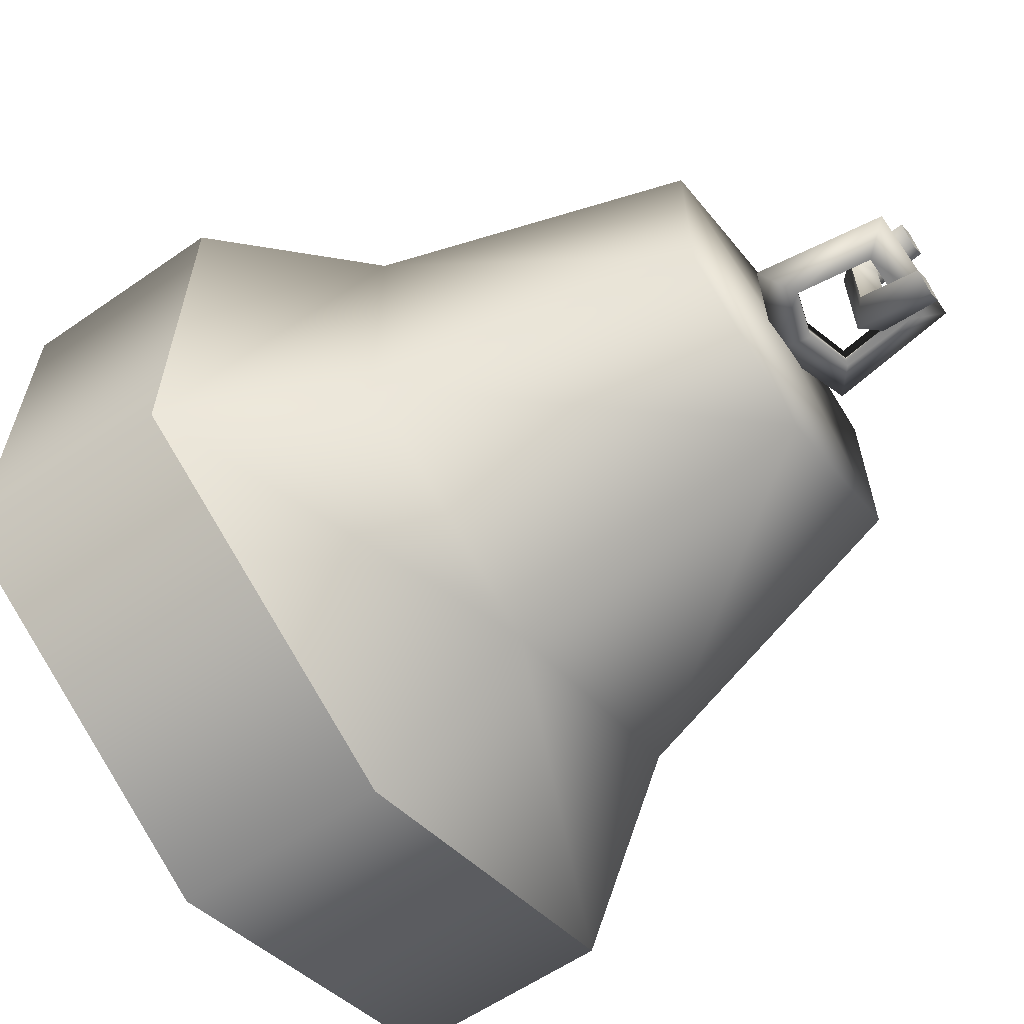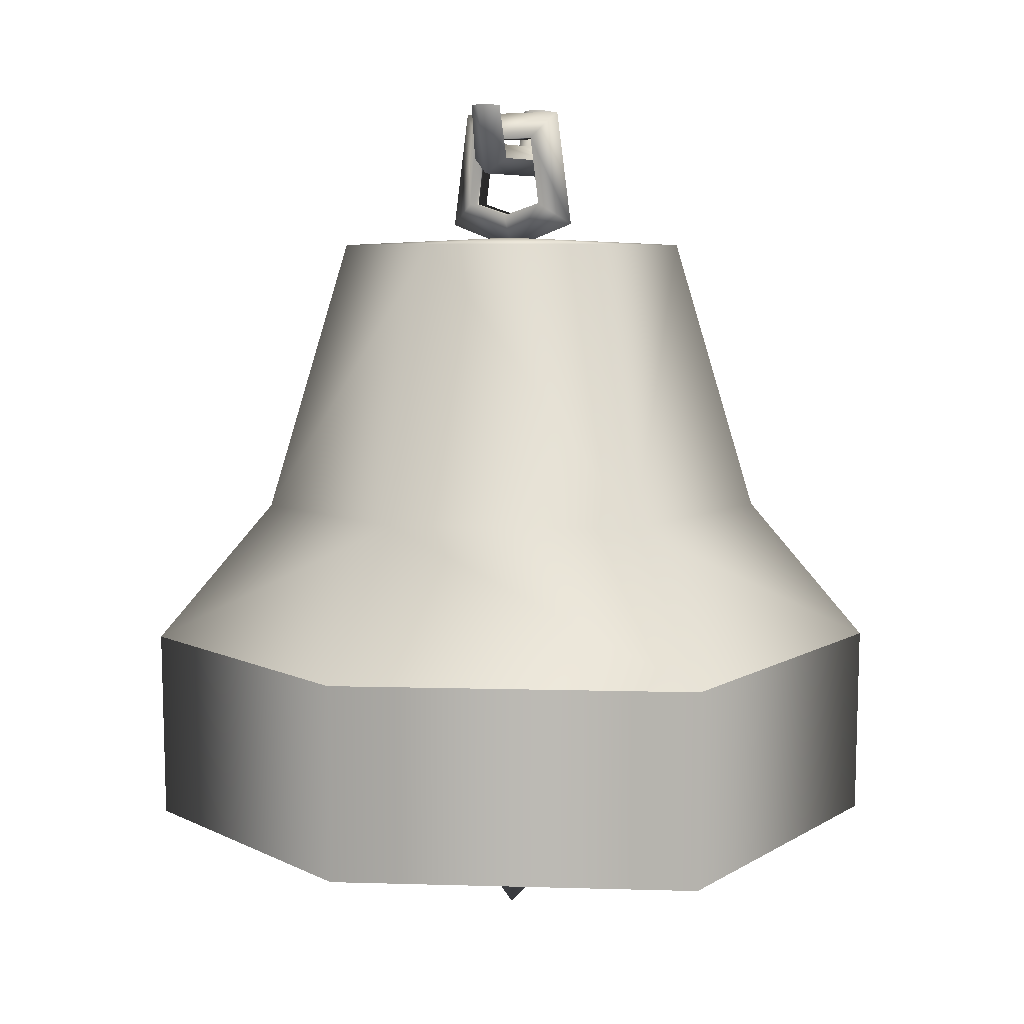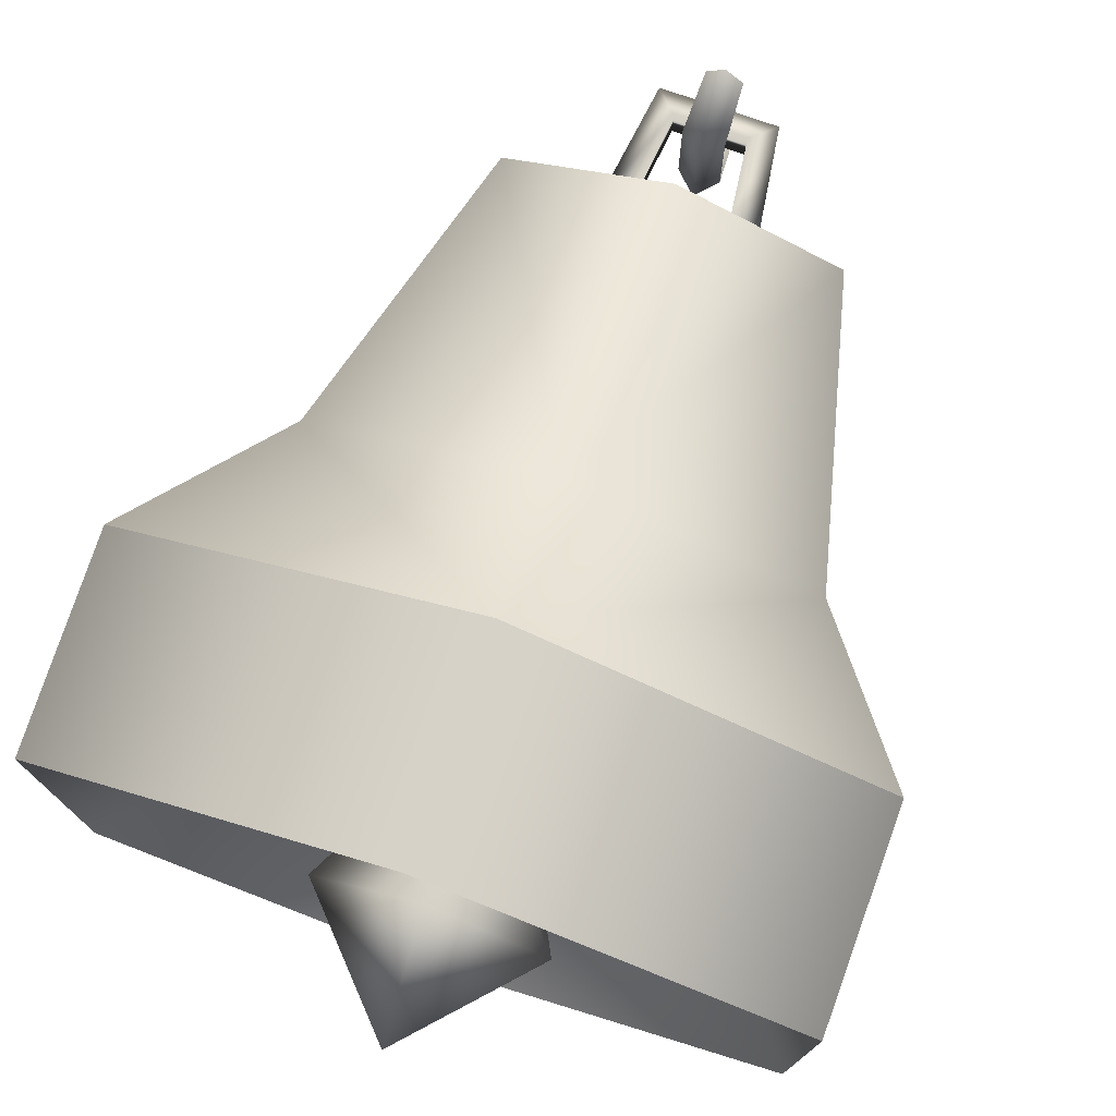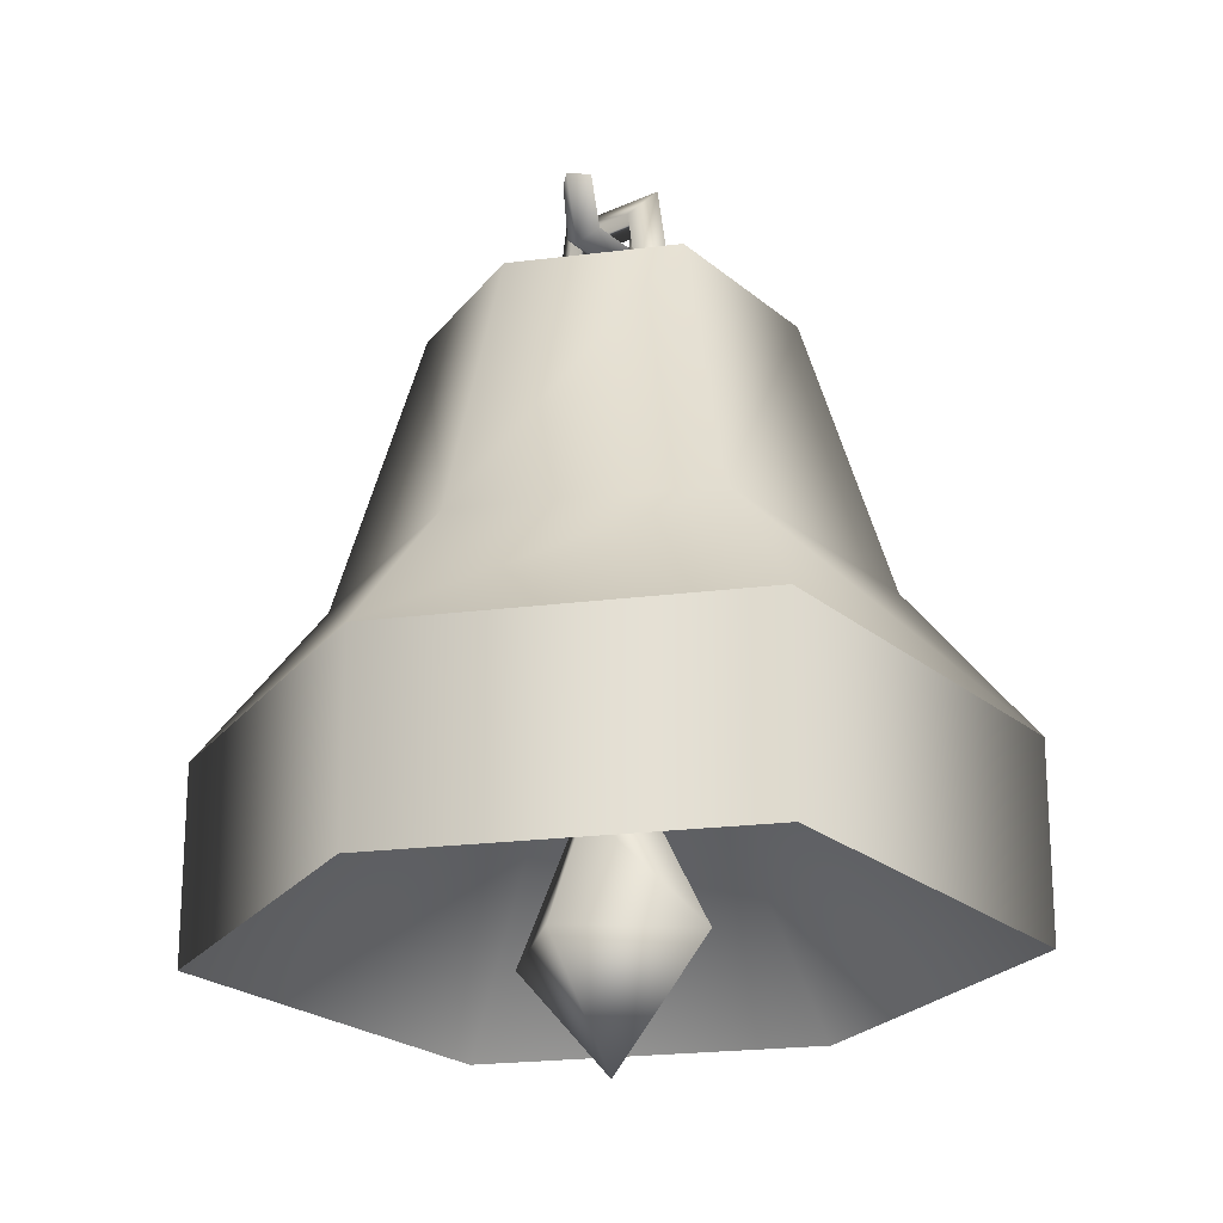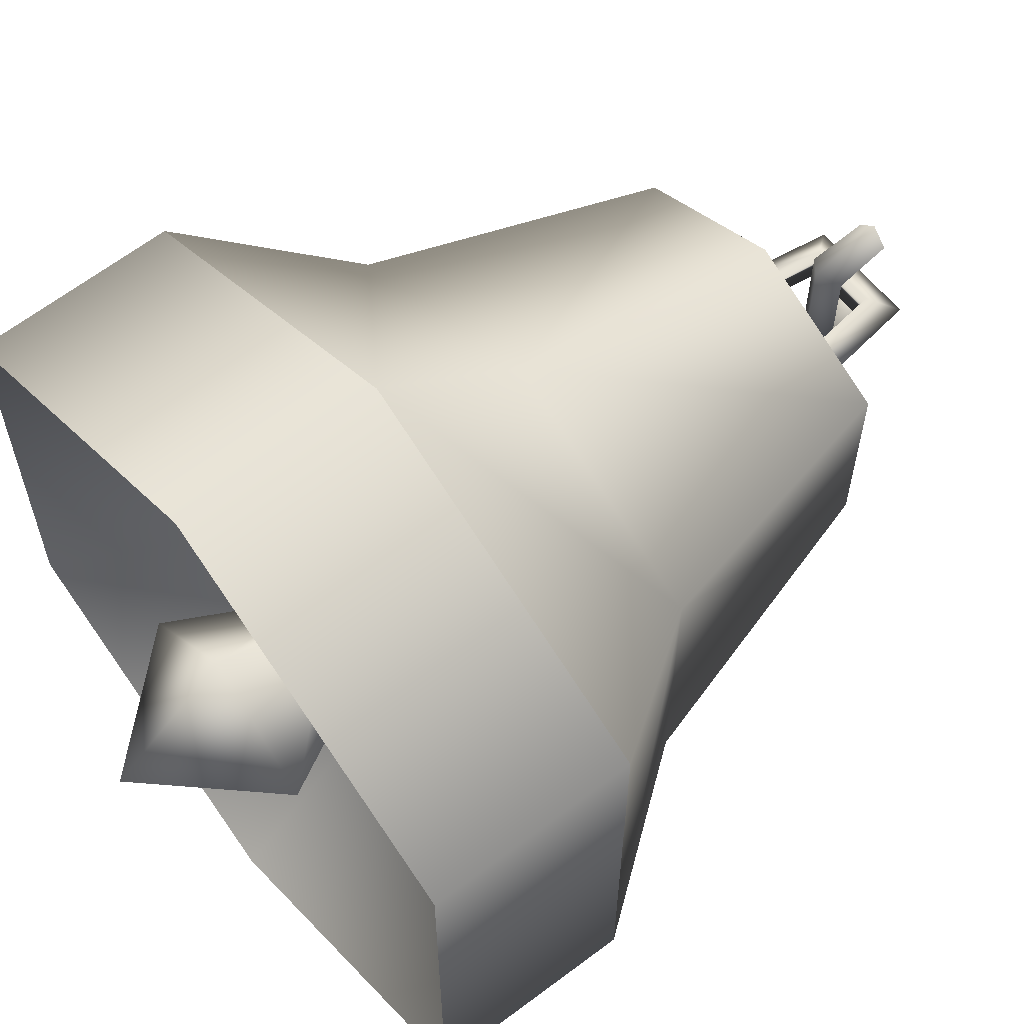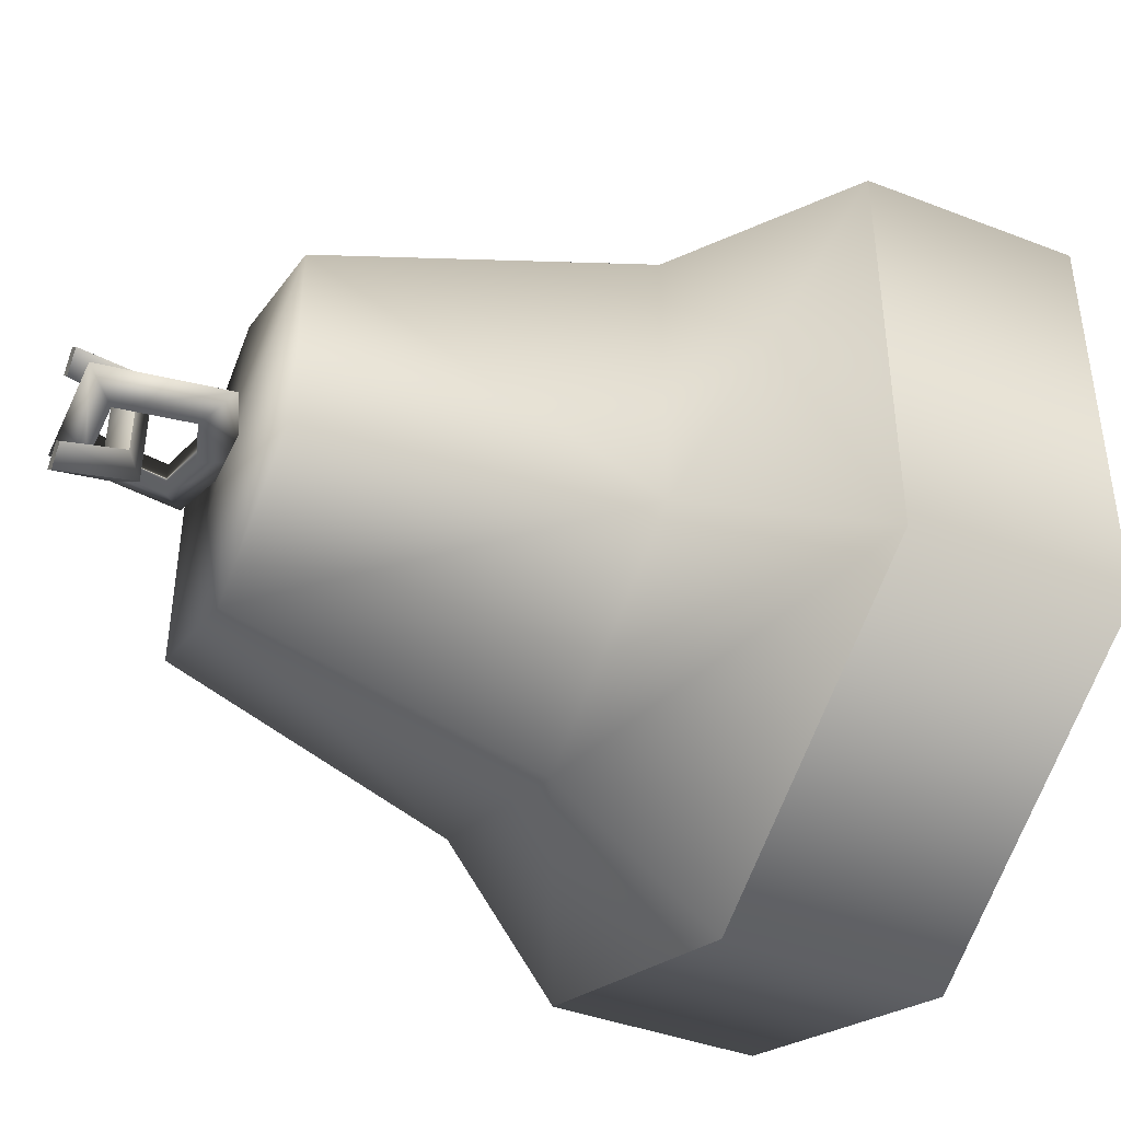
<metadata>
{"format":"obj","ext":"obj","renderer":"f3d","projection":"perspective","resolution":1024,"background":"white","views":[{"elev":-63.3,"azim":124.5,"up":"+Z"},{"elev":6.2,"azim":-149.8,"up":"+Y"},{"elev":76.7,"azim":19.2,"up":"+Z"},{"elev":-24.0,"azim":36.7,"up":"+Y"},{"elev":61.2,"azim":51.9,"up":"+Z"},{"elev":-44.4,"azim":-113.7,"up":"+Z"}]}
</metadata>
<code>
o model_1398
v 0 0.3746 -0.3886
v 0.3569 0.3746 -0.2221
v 0.3547 0.1618 -0.2207
v 0 0.1618 -0.3862
v 0.3547 0.1618 0.2207
v 0.3569 0.3746 0.2221
v 0 0.3746 0.3886
v 0 0.1618 0.3862
v 0.3547 0.1618 0.2207
v 0.3569 0.3746 -0.2221
v 0.3569 0.3746 -0.2221
v 0 0.3746 -0.3886
v 0 0.5325 -0.2652
v 0.2436 0.5325 -0.1516
v 0 0.3746 0.3886
v 0.3569 0.3746 0.2221
v 0.2436 0.5325 0.1516
v 0 0.5325 0.2652
v 0.2436 0.5325 0.1516
v 0.3569 0.3746 0.2221
v 0.3569 0.3746 -0.2221
v 0.2436 0.5325 -0.1516
v 0 0.1618 -0.3862
v 0.3547 0.1618 -0.2207
v 0 0.5967 0
v 0.3547 0.1618 0.2207
v 0 0.1618 0.3862
v 0 0.5967 0
v 0 0.5967 0
v 0 0.3746 -0.3886
v 0 0.1618 -0.3862
v -0.3547 0.1618 -0.2207
v -0.3569 0.3746 -0.2221
v -0.3547 0.1618 0.2207
v 0 0.1618 0.3862
v 0 0.3746 0.3886
v -0.3569 0.3746 0.2221
v -0.3569 0.3746 -0.2221
v -0.3547 0.1618 0.2207
v -0.2436 0.5325 -0.1516
v -0.3569 0.3746 -0.2221
v -0.3569 0.3746 0.2221
v -0.2436 0.5325 0.1516
v -0.3569 0.3746 -0.2221
v -0.2436 0.5325 -0.1516
v 0 0.5325 -0.2652
v 0 0.3746 -0.3886
v 0 0.3746 0.3886
v 0 0.5325 0.2652
v -0.2436 0.5325 0.1516
v -0.3569 0.3746 0.2221
v 0 0.1618 -0.3862
v 0 0.5967 0
v -0.3547 0.1618 -0.2207
v -0.3547 0.1618 0.2207
v 0 0.5967 0
v 0 0.1618 0.3862
v 0 0.5967 0
v 0 0.8493 0
v 0.1655 0.8404 0.103
v 0.1655 0.8404 -0.103
v 0.1655 0.8404 -0.103
v 0.1655 0.8404 0.103
v 0 0.8404 0.1802
v 0 0.5325 -0.2652
v 0 0.8404 -0.1802
v 0 0.8404 0.1802
v 0 0.8404 -0.1802
v -0.1655 0.8404 0.103
v 0 0.8493 0
v -0.1655 0.8404 -0.103
v -0.1655 0.8404 0.103
v -0.1655 0.8404 -0.103
v 0 0.5325 0.2652
v 0 0.8404 0.1802
v 0 0.8404 -0.1802
v 0 0.8404 0.1802
v 0 0.8404 -0.1802
v -0.1162 0.1719 0
v 1.118e-07 0.1719 -0.1006
v 0 0.04664 0
v 0 0.1719 0.1006
v 0 0.04664 0
v 0.1162 0.1719 0
v 0 0.04664 0
v 1.118e-07 0.1719 -0.1006
v 0 0.04664 0
v -0.04865 0.3009 0
v 0 0.3009 -0.04213
v 0 0.3009 0.04213
v 0.04865 0.3009 0
v 0 0.3009 -0.04213
v 0 0.3009 -0.04213
v -0.04865 0.3009 0
v -0.04865 0.6267 0
v 0 0.6267 -0.04213
v 0 0.3009 0.04213
v 0 0.6267 0.04213
v 0 0.3009 0.04213
v 0.04865 0.3009 0
v 0.04865 0.6267 0
v 0.04865 0.3009 0
v 0 0.3009 -0.04213
v 0 0.6267 -0.04213
v 0.04865 0.6267 0
v 0.04609 0.8886 0.01858
v 0 0.8747 0.01858
v 0 0.8367 0
v 0.07915 0.8646 0
v 0.0607 0.9941 0
v 0.03712 0.9644 0.02115
v 0.03712 0.9644 0.02115
v -0.03712 0.9644 0.02115
v -0.03712 0.9644 -0.02115
v 0.03712 0.9644 -0.02115
v -0.04609 0.8886 0.01858
v 0 0.8747 0.01858
v 0 0.8747 -0.01858
v -0.04609 0.8886 -0.01858
v -0.0607 0.9941 0
v -0.03712 0.9644 0.02115
v -0.04609 0.8886 0.01858
v -0.07915 0.8646 0
v 0.04609 0.8886 0.01858
v 0.04609 0.8886 -0.01858
v -0.0607 0.9941 0
v 0.0607 0.9941 0
v 0.07915 0.8646 0
v 0 0.8367 0
v -0.07915 0.8646 0
v 0 0.9574 -0.03703
v 0 0.9574 0.03703
v 0.02115 0.9398 0.04886
v 0.02115 0.9398 -0.04886
v 0 1 0.04221
v 0.01858 1 0.06068
v 0.02115 0.9398 -0.04886
v 0.02115 0.9398 0.04886
v 0 0.9223 0.0607
v 0 0.9223 -0.0607
v 0.01858 1 0.06068
v 0 1 0.07915
v 0 1 -0.07915
v 0.01858 1 -0.06068
v 0 0.9223 0.0607
v 0 1 0.07915
v -0.01858 1 0.06068
v -0.02115 0.9398 0.04886
v 0 0.9574 -0.03703
v -0.02115 0.9398 -0.04886
v -0.02115 0.9398 0.04886
v 0 0.9574 0.03703
v 0 1 -0.04221
v -0.01858 1 -0.06068
v -0.02115 0.9398 -0.04886
v 0 0.9223 -0.0607
v -0.01858 1 -0.06068
v 0 1 -0.07915
v -0.01858 1 -0.06068
v 0 1 -0.04221
v 0.01858 1 -0.06068
v 0 1 0.07915
v 0.01858 1 0.06068
v -0.01858 1 0.06068
v 0 1 -0.07915
v 0 1 0.04221
v -0.01858 1 0.06068
v 0 1 0.04221
v 0.01858 1 -0.06068
v 0 1 -0.04221
g surface_000
f 58 55 54
f 55 56 57
f 52 53 54
f 29 24 26
f 26 27 28
f 23 24 25
f 70 78 71
f 69 70 71
f 69 77 70
f 40 76 46
f 40 73 76
f 72 73 40
f 72 40 50
f 74 72 50
f 74 75 72
f 59 61 68
f 59 60 61
f 60 59 67
f 14 65 66
f 14 66 62
f 19 14 62
f 19 62 63
f 18 19 63
f 18 63 64
f 48 50 51
f 48 49 50
f 44 46 47
f 44 45 46
f 40 42 43
f 40 41 42
f 37 32 39
f 37 38 32
f 34 36 37
f 34 35 36
f 30 32 33
f 30 31 32
f 19 21 22
f 19 20 21
f 15 17 18
f 15 16 17
f 11 13 14
f 11 12 13
f 6 3 10
f 6 9 3
f 5 7 8
f 5 6 7
f 1 3 4
f 1 2 3
f 102 104 105
f 102 103 104
f 99 101 98
f 99 100 101
f 94 97 98
f 94 98 95
f 93 94 95
f 93 95 96
f 86 92 91
f 86 91 84
f 86 84 87
f 84 91 90
f 84 90 82
f 84 82 85
f 82 90 88
f 82 88 79
f 82 79 83
f 79 88 89
f 79 89 80
f 79 80 81
f 130 126 114
f 126 115 114
f 112 114 115
f 112 113 114
f 113 119 114
f 130 114 119
f 119 129 130
f 126 127 115
f 127 125 115
f 112 115 125
f 112 125 124
f 124 125 118
f 124 118 117
f 116 117 118
f 116 118 119
f 113 116 119
f 127 128 125
f 125 128 129
f 125 129 118
f 119 118 129
f 123 121 120
f 123 122 121
f 122 123 108
f 122 108 107
f 106 107 108
f 106 108 109
f 110 106 109
f 110 111 106
f 120 111 110
f 120 121 111
f 131 169 170
f 131 134 169
f 131 133 134
f 131 132 133
f 132 136 133
f 132 135 136
f 152 167 168
f 152 151 167
f 149 151 152
f 149 150 151
f 149 154 150
f 149 153 154
f 166 164 163
f 162 163 164
f 165 159 161
f 159 160 161
f 156 157 158
f 156 155 157
f 148 155 156
f 148 156 145
f 145 147 148
f 145 146 147
f 140 143 144
f 140 144 137
f 137 139 140
f 137 138 139
f 139 138 141
f 139 141 142

</code>
